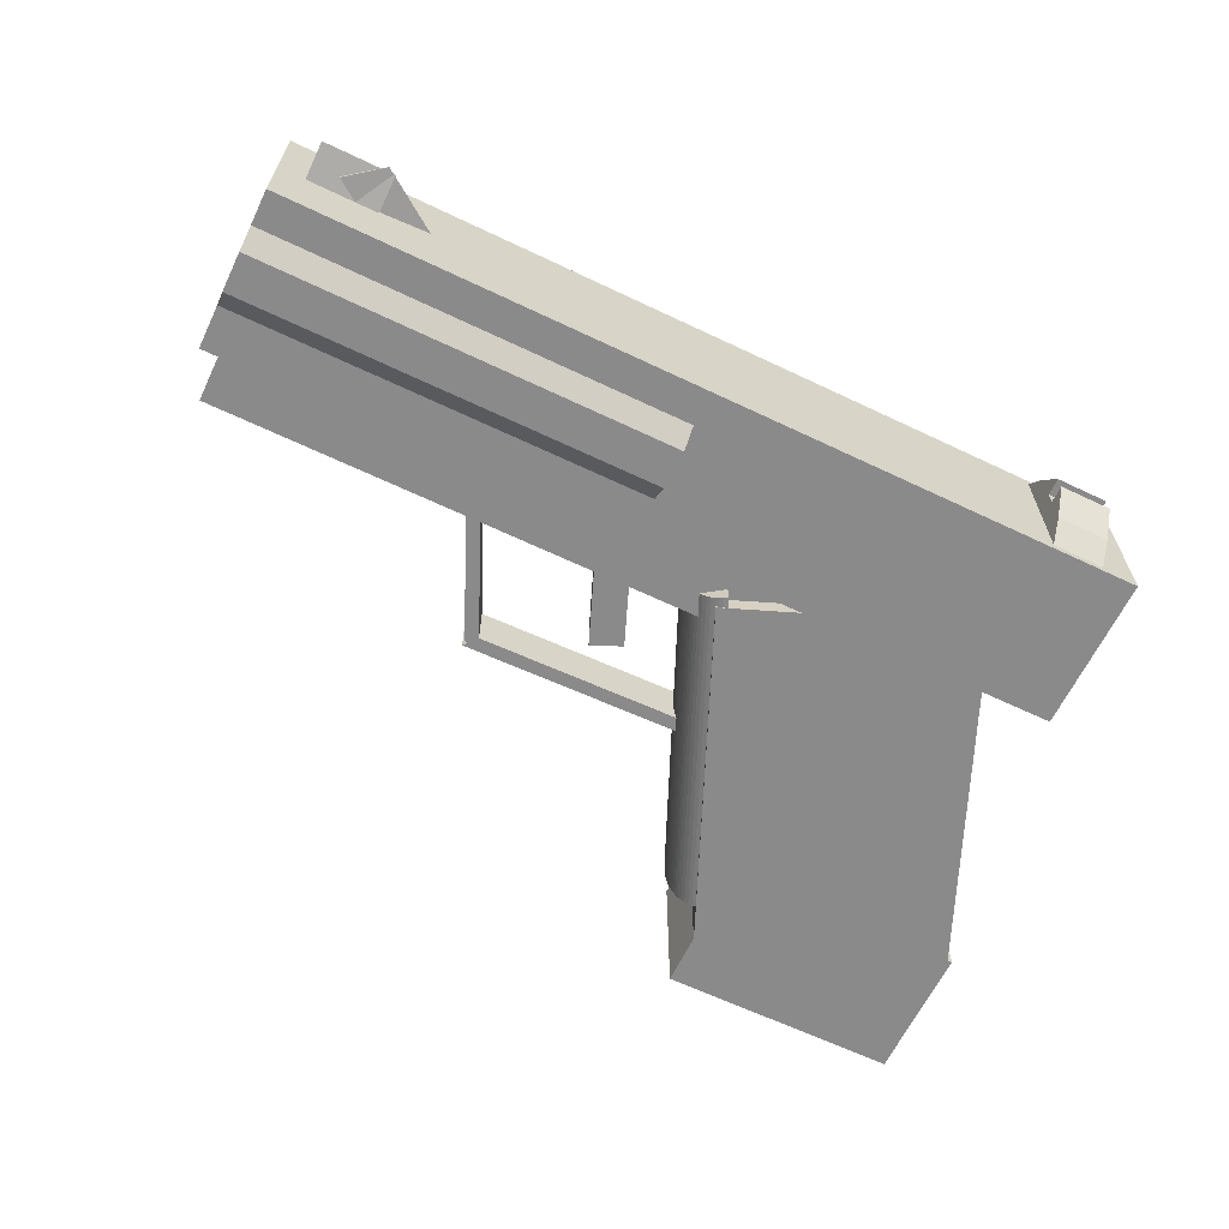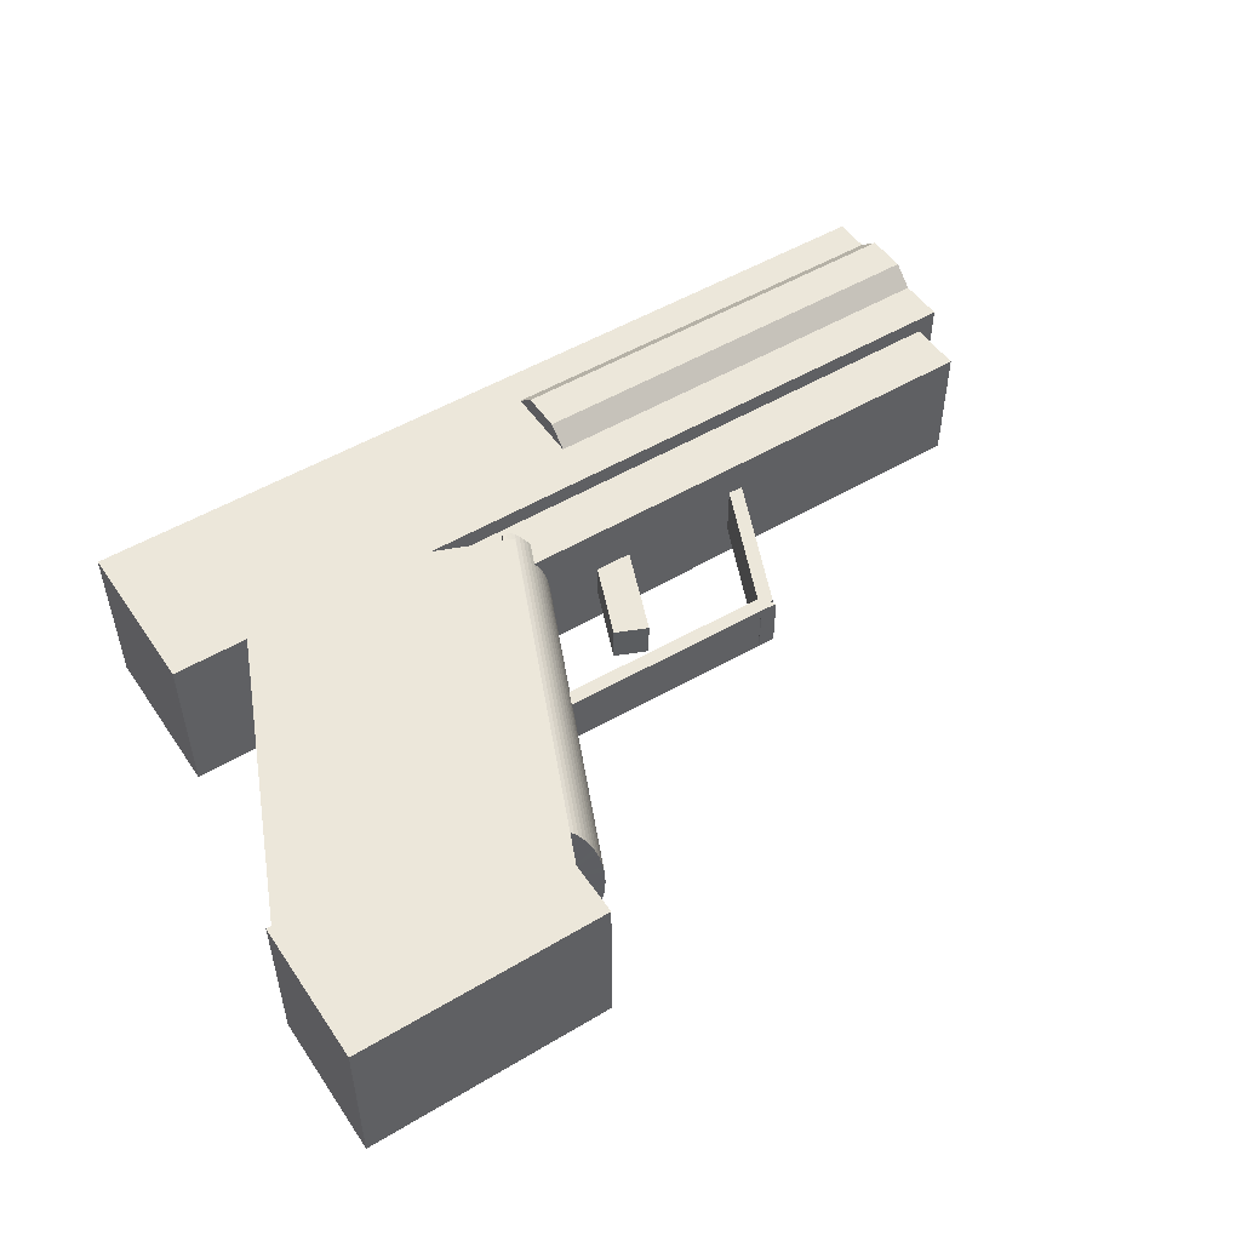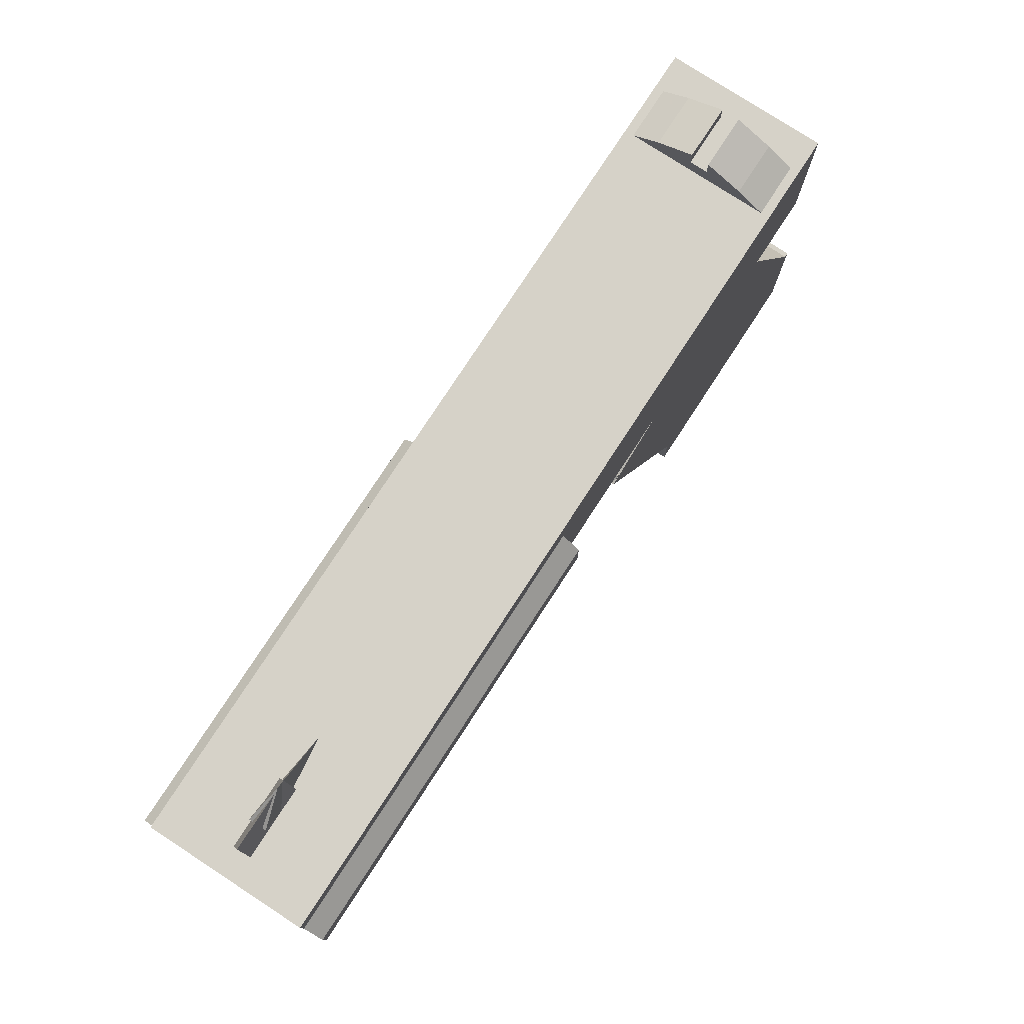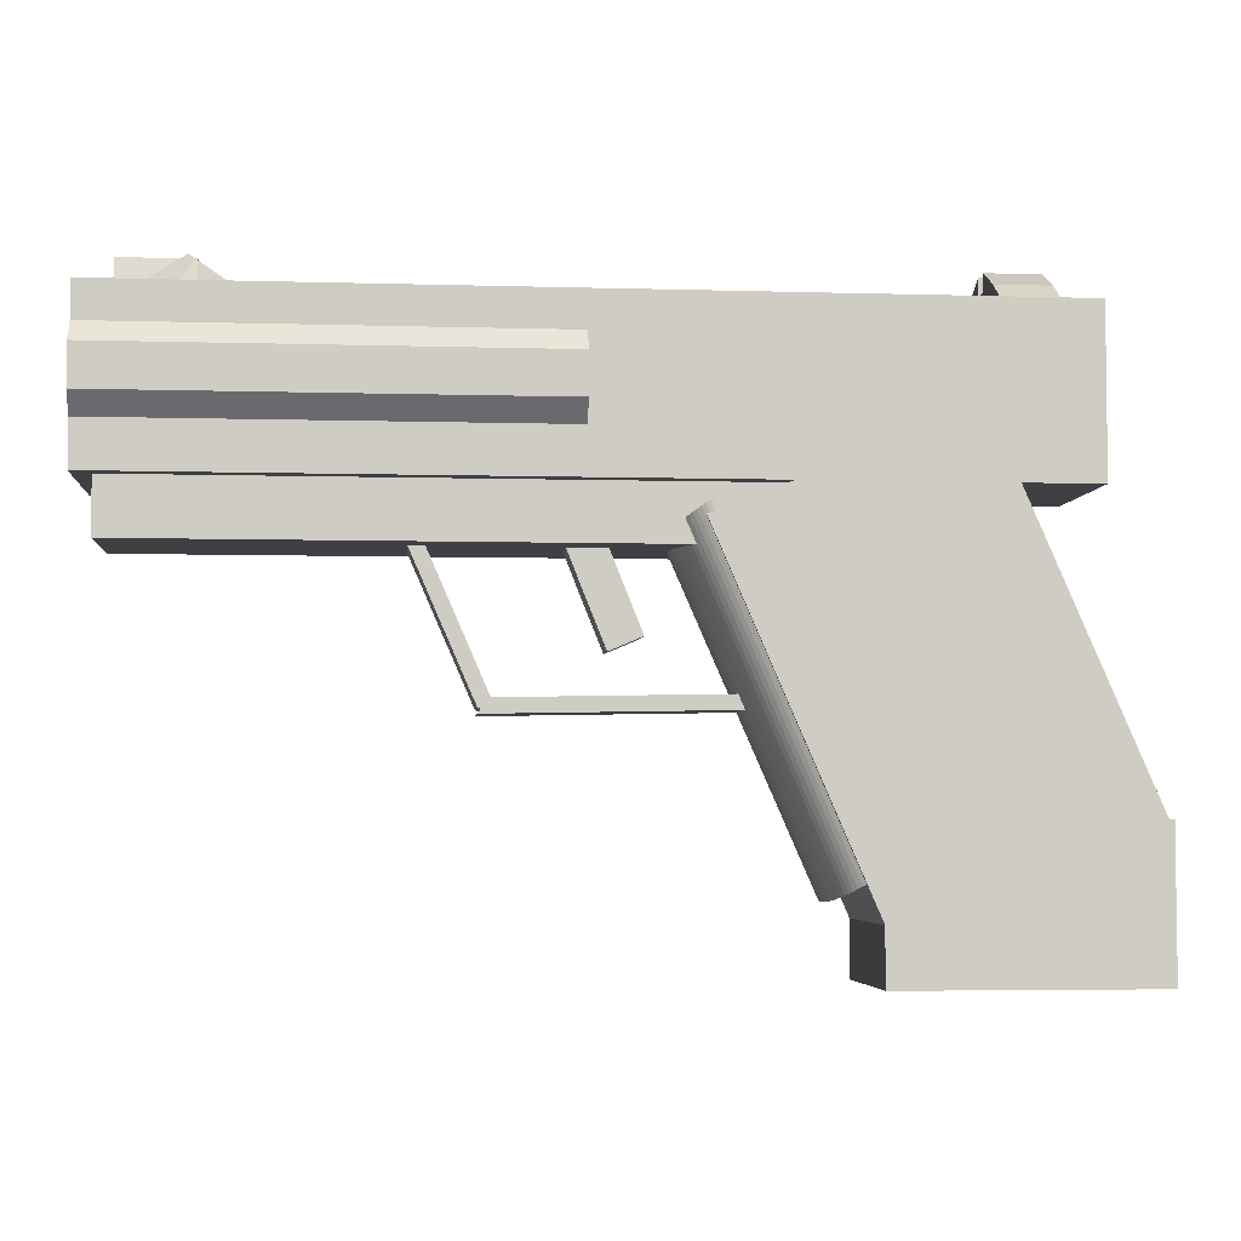
<metadata>
{"format":"obj","ext":"obj","renderer":"f3d","projection":"perspective","resolution":1024,"background":"white","views":[{"elev":-63.5,"azim":-25.7,"up":"+Y"},{"elev":50.7,"azim":146.9,"up":"+Y"},{"elev":77.9,"azim":-56.9,"up":"+Z"},{"elev":-4.6,"azim":-5.5,"up":"+Z"}]}
</metadata>
<code>
o obj_0
v 4.243 		-24 		24.56
v 3.8 		-16.02 		24.99
v 3.995 		-16 		25.13
v 3.606 		-16.09 		24.86
v 3.524 		-17 		24.81
v 3.687 		-17 		24.92
v 3.843 		-17 		25.02
v 3.995 		-17 		25.13
v 4.243 		-16 		24.56
v 4.033 		-16.02 		24.48
v 4.027 		-16.02 		24.48
v 3.812 		-16.09 		24.39
v 3.817 		-16.08 		24.39
v 3.647 		-16.17 		24.32
v 4.243 		-17 		24.56
v 7.88 		-17 		26
v 7.88 		-25 		26
v 7.88 		-24 		26
v 7.88 		-16 		26
v -0.9817 		-25 		35
v 17.19 		-25 		29.68
v 14.88 		-16 		35
v 17.19 		-16 		29.68
v 3.647 		-25 		24.32
v 3.812 		-24.91 		24.39
v 3.806 		-24.91 		24.39
v 3.647 		-24.83 		24.32
v 4.027 		-24.98 		24.48
v 4.02 		-24.98 		24.47
v 4.243 		-25 		24.56
v 4.236 		-25 		24.56
v 3.647 		-16 		24.32
v 26 		-25 		2
v 26 		-16 		2
v 12 		-25 		5.061
v 25.72 		-25 		10
v 18.78 		-25 		26
v 18.78 		-16 		26
v 25.72 		-16 		10
v 2.77 		-23 		23
v 12 		-16 		5.061
v 2.763 		-22.98 		23
v -20.5 		-20 		35
v -20.5 		-20.5 		37
v -20.5 		-20.5 		36.92
v -20.5 		-20.2 		35.25
v -20.5 		-20.16 		35
v 2.64 		-22.62 		23
v -20.5 		-21 		35
v 2.913 		-23.33 		23
v -20.5 		-20.61 		36.29
v -20.5 		-20.84 		35
v -26 		-25 		28.5
v -26 		-26 		29.62
v -26 		-26 		31.88
v -26 		-25 		33
v -26 		-16 		33
v -26 		-15 		31.88
v -26 		-15 		29.62
v -26 		-16 		28.5
v 2.922 		-23.36 		23
v -26 		-16 		35
v -26 		-16 		26
v -26 		-25 		26
v -26 		-25 		35
v 3.081 		-23.66 		23
v -24.5 		-16 		35
v -24.5 		-25 		35
v 3.092 		-23.68 		23
v -24.5 		-21 		35
v -24.5 		-20 		35
v -25 		-17 		26
v -25 		-17 		23
v -25 		-24 		23
v -25 		-24 		26
v 2 		-17 		23
v 3.295 		-17 		23
v 3.281 		-17.02 		23
v 3.297 		-17 		23
v 3.092 		-17.32 		23
v -24.5 		-20.5 		37
v 12 		-16 		2
v 12 		-25 		2
v 4.8 		-16.18 		21.67
v -20.5 		-25 		35
v -20.5 		-16 		35
v -21.81 		-20 		35
v -21.81 		-21 		35
v 9.527 		-16.19 		10.76
v -20.96 		-20.5 		37.24
v -23 		-20 		35.83
v -23 		-20.21 		35.83
v -21.31 		-20.5 		37
v -20.61 		-20.5 		37
v -21.52 		-20.12 		35.49
v 9.527 		-24.81 		10.76
v -23 		-21 		35.83
v -23 		-20.79 		35.83
v -20.74 		-20.55 		36.78
v 26 		-25 		10
v 26 		-16 		10
v 23 		-25 		35
v 23 		-25 		26
v 23 		-16 		26
v 23 		-16 		35
v 21 		-18 		36
v 21 		-20 		37
v 21 		-20 		36
v 21 		-21 		36
v 21 		-21 		37
v 21 		-23 		36
v 21 		-24.5 		35
v 21 		-16.5 		35
v 18 		-20 		36
v 18 		-20 		37
v 18 		-18 		36
v 18 		-21 		37
v 18 		-21 		36
v 18 		-23 		36
v 18 		-24.5 		35
v 18 		-16.5 		35
v 2.933 		-17.63 		23
v 2.922 		-17.64 		23
v 2.779 		-17.98 		23
v 2.77 		-18 		23
v -17.72 		-20.5 		35
v 2.647 		-18.36 		23
v -19.42 		-20.29 		35
v -17.72 		-20.5 		35
v -19.88 		-20.76 		35
v -0.6928 		-22 		23
v 1 		-22 		18.77
v 1 		-20 		18.77
v -0.6928 		-20 		23
v -2.783 		-20 		23
v -0.784 		-20 		18
v -0.784 		-22 		18
v -2.783 		-22 		23
v -6.345 		-19 		15.79
v -6.345 		-22 		15.79
v -6.008 		-22 		15.02
v -6.008 		-19 		15.02
v -9.488 		-22 		23
v -9.488 		-19 		23
v -6 		-22 		15
v -6 		-19 		15
v -7 		-22 		15
v -7 		-19 		15
v -10.34 		-19 		23
v -10.34 		-22 		23
v -6.982 		-19 		15.3
v -6.982 		-22 		15.3
v -6.057 		-22 		15.02
v -6.057 		-19 		15.02
v -6.798 		-19 		15.24
v -6.798 		-22 		15.24
v 2.64 		-18.38 		23
v 2.536 		-18.76 		23
v 2.531 		-18.78 		23
v 2.445 		-19.19 		23
v 2.383 		-19.62 		23
v 2.386 		-19.6 		23
v 2.348 		-20.04 		23
v 2.346 		-20.06 		23
v 5.504 		-19.19 		16.01
v 5.543 		-19 		16.01
v 5.882 		-19 		15.24
v 5.842 		-19.19 		15.24
v 5.442 		-19.62 		16.01
v 5.443 		-19.62 		16.01
v 5.469 		-19.43 		16.01
v 5.81 		-19.42 		15.24
v 5.782 		-19.62 		15.24
v 5.781 		-19.62 		15.24
v 5.406 		-20.06 		16.01
v 5.422 		-19.87 		16.01
v 5.762 		-19.85 		15.24
v 5.744 		-20.06 		15.23
v 5.399 		-20.29 		16.01
v 5.737 		-20.29 		15.23
v 3.281 		-23.98 		23
v 3.297 		-24 		23
v 9.811 		-19.62 		6.026
v 2.333 		-20.5 		23
v 9.858 		-19.19 		6.059
v 2.346 		-20.94 		23
v 2.382 		-21.36 		23
v 2.383 		-21.38 		23
v 2.442 		-21.79 		23
v 2.445 		-21.81 		23
v 2.531 		-22.22 		23
v 2.635 		-22.6 		23
v 3.353 		-24 		24.69
v 2.887 		-24.24 		24.37
v 2.742 		-24 		24.27
v 9.782 		-20.06 		6.007
v 3.166 		-24 		24.56
v 2.959 		-24 		24.42
v 3.055 		-24.47 		24.48
v 3.232 		-24.66 		24.61
v 11.18 		-20.23 		6.96
v 3.416 		-24.81 		24.73
v 11.18 		-18.5 		6.96
v 11.18 		-19.61 		6.96
v 11.18 		-19.79 		6.96
v 10.01 		-18.38 		6.161
v 11.18 		-20.1 		6.96
v 11.18 		-19.95 		6.96
v 9.924 		-18.78 		6.104
v 11.18 		-18.87 		6.96
v 11.18 		-19.17 		6.96
v 11.18 		-19.41 		6.96
v 3.416 		-16.19 		24.73
v 11.18 		-20.77 		6.96
v 3.232 		-16.34 		24.61
v 11.18 		-20.37 		6.96
v 11.18 		-20.5 		6.96
v 11.18 		-20.63 		6.96
v 11.18 		-21.21 		6.96
v 11.18 		-21.05 		6.96
v 11.18 		-21.39 		6.96
v 3.353 		-17 		24.69
v 11.18 		-20.9 		6.96
v 11.18 		-21.59 		6.96
v 11.18 		-21.83 		6.96
v 11.18 		-22.13 		6.96
v 3.055 		-16.53 		24.48
v 2.887 		-16.76 		24.37
v 2.742 		-17 		24.27
v 3.166 		-17 		24.56
v 2.959 		-17 		24.42
v -2 		-25 		33
v -2 		-26 		31.88
v -2 		-26 		29.62
v -2 		-25 		28.5
v -2 		-15 		31.88
v -2 		-16 		33
v -2 		-16 		28.5
v -2 		-15 		29.62
v 11.18 		-16.2 		6.96
v 11.18 		-17.28 		6.96
v 11.18 		-18.01 		6.96
v 11 		-16.34 		6.842
v 10.83 		-16.53 		6.721
v 10.66 		-16.76 		6.606
v 10.5 		-17.02 		6.499
v 10.36 		-17.32 		6.4
v 10.22 		-17.64 		6.31
v 10.11 		-18 		6.23
v 9.772 		-20.5 		6
v 9.782 		-20.94 		6.007
v 9.811 		-21.38 		6.026
v 9.858 		-21.81 		6.059
v 9.924 		-22.22 		6.104
v 5.393 		-20.5 		16.01
v 5.731 		-20.5 		15.23
v 5.406 		-20.94 		16.01
v 5.744 		-20.94 		15.23
v 5.442 		-21.38 		16.01
v 5.442 		-21.37 		16.01
v 5.426 		-21.19 		16.01
v 5.763 		-21.17 		15.24
v 5.781 		-21.37 		15.24
v 5.781 		-21.38 		15.24
v 10.01 		-22.62 		6.161
v 10.11 		-23 		6.23
v 5.504 		-21.81 		16.01
v 5.477 		-21.62 		16.01
v 10.22 		-23.36 		6.31
v 10.36 		-23.68 		6.4
v 5.813 		-21.6 		15.24
v 5.842 		-21.81 		15.24
v 10.5 		-23.98 		6.499
v 10.66 		-24.24 		6.606
v 5.543 		-22 		16.01
v 5.882 		-22 		15.24
v 11.18 		-22.5 		6.96
v 11.18 		-22.99 		6.96
v 11.18 		-23.72 		6.96
v 10.83 		-24.47 		6.721
v 11 		-24.66 		6.842
v 11.18 		-24.8 		6.96
v 3.524 		-24 		24.81
v 3.995 		-24 		25.13
v 3.843 		-24 		25.02
v 3.687 		-24 		24.92
v 3.606 		-24.91 		24.86
v 3.8 		-24.98 		24.99
v 3.995 		-25 		25.13
g group_0_2829873
f 3 9 2
f 12 14 4
f 4 6 7
f 4 7 2
f 2 7 3
f 3 7 8
f 10 2 9
f 8 9 3
f 10 11 2
f 13 12 4
f 13 4 11
f 2 11 4
f 213 4 14
f 8 15 9
f 8 7 72
f 16 8 72
f 7 6 72
f 5 72 6
f 15 8 16
f 1 17 18
f 24 25 26
f 27 24 26
f 24 28 29
f 24 29 25
f 24 30 31
f 31 28 24
f 17 1 30
f 9 32 10
f 11 10 32
f 13 32 12
f 11 32 13
f 14 12 32
f 9 15 19
f 16 19 15
f 33 83 34
f 33 36 35
f 36 37 35
f 24 35 30
f 17 35 37
f 21 17 37
f 30 35 17
f 34 41 39
f 38 39 41
f 38 41 19
f 32 9 41
f 9 19 41
f 23 38 19
f 43 44 45
f 43 45 46
f 43 46 47
f 44 49 51
f 44 51 45
f 49 52 51
f 72 73 74
f 72 74 75
f 79 77 76
f 77 78 76
f 70 81 71
f 41 82 83
f 41 83 35
f 73 149 74
f 83 82 34
f 35 83 33
f 82 41 34
f 91 93 90
f 92 93 91
f 91 87 92
f 90 94 95
f 90 95 91
f 91 95 87
f 81 93 92
f 81 92 71
f 71 92 87
f 44 43 94
f 95 94 43
f 87 95 43
f 97 90 93
f 97 93 98
f 88 97 98
f 94 90 99
f 88 99 97
f 90 97 99
f 81 70 98
f 81 98 93
f 88 98 70
f 99 44 94
f 49 44 99
f 99 88 49
f 100 33 34
f 100 34 101
f 106 107 108
f 109 110 111
f 113 108 112
f 106 108 113
f 108 109 112
f 111 112 109
f 114 115 116
f 117 118 119
f 120 118 121
f 119 118 120
f 118 114 121
f 116 121 114
f 110 117 119
f 110 119 111
f 116 115 107
f 116 107 106
f 115 114 108
f 115 108 107
f 110 109 118
f 110 118 117
f 108 114 118
f 108 118 109
f 111 119 120
f 111 120 112
f 121 116 106
f 121 106 113
f 76 122 123
f 123 124 76
f 124 125 76
f 101 39 36
f 101 36 100
f 36 33 100
f 101 34 39
f 37 36 39
f 37 39 38
f 45 126 128
f 45 128 46
f 45 129 126
f 46 128 47
f 130 129 51
f 45 51 129
f 51 52 130
f 131 132 133
f 131 133 134
f 135 136 137
f 135 137 138
f 132 137 136
f 132 136 133
f 131 138 137
f 131 137 132
f 133 136 134
f 135 134 136
f 227 244 228
f 228 245 79
f 245 77 79
f 159 166 165
f 185 167 209
f 167 166 159
f 162 171 170
f 162 160 171
f 196 178 177
f 255 184 179
f 196 250 178
f 194 182 273
f 243 215 89
f 160 159 165
f 162 170 169
f 165 171 160
f 189 188 259
f 189 268 190
f 280 281 199
f 202 200 96
f 245 228 244
f 125 127 76
f 157 134 127
f 158 134 157
f 159 134 158
f 160 134 159
f 162 134 160
f 161 163 134
f 163 164 134
f 161 134 162
f 186 187 131
f 131 134 186
f 134 164 184
f 189 190 131
f 190 191 131
f 188 189 131
f 187 188 131
f 185 183 172
f 48 42 131
f 191 192 131
f 42 40 131
f 50 61 131
f 61 66 131
f 66 69 131
f 69 181 131
f 138 131 181
f 181 182 138
f 168 185 172
f 150 143 182
f 74 150 182
f 182 194 195
f 194 197 198
f 199 193 197
f 194 198 195
f 281 96 200
f 216 196 201
f 96 27 202
f 199 197 194
f 200 193 199
f 185 207 183
f 183 201 196
f 204 205 206
f 195 75 74
f 195 198 75
f 198 197 75
f 182 195 74
f 201 183 207
f 217 250 216
f 193 75 197
f 208 207 185
f 208 185 209
f 206 205 209
f 208 209 205
f 5 6 213
f 4 213 6
f 215 227 222
f 213 215 5
f 222 5 215
f 84 213 14
f 89 213 84
f 213 89 215
f 244 227 243
f 215 243 227
f 79 229 228
f 230 222 227
f 228 229 231
f 231 230 228
f 227 228 230
f 73 72 76
f 231 72 230
f 5 222 72
f 230 72 222
f 231 229 72
f 76 72 229
f 61 269 66
f 79 76 229
f 246 247 78
f 84 32 89
f 27 96 24
f 35 24 96
f 240 89 41
f 241 240 41
f 249 127 125
f 249 206 127
f 241 41 242
f 209 159 158
f 201 207 41
f 204 212 41
f 211 210 41
f 41 203 242
f 212 211 41
f 205 204 41
f 208 205 41
f 207 208 41
f 203 41 210
f 225 224 35
f 226 225 35
f 218 217 35
f 217 216 41
f 201 41 216
f 214 218 35
f 42 265 40
f 41 35 217
f 223 214 35
f 220 223 35
f 266 40 265
f 265 42 48
f 219 220 35
f 266 50 40
f 269 61 266
f 273 181 270
f 274 194 273
f 199 194 280
f 200 199 281
f 240 243 89
f 240 241 243
f 245 242 203
f 241 244 243
f 242 245 244
f 241 242 244
f 204 249 212
f 210 211 247
f 210 247 246
f 247 211 248
f 212 248 211
f 203 210 246
f 203 246 245
f 245 246 77
f 80 78 247
f 125 124 249
f 249 248 212
f 206 249 204
f 157 127 206
f 206 209 158
f 206 158 157
f 191 276 254
f 78 77 246
f 180 178 250
f 252 251 214
f 214 223 252
f 196 216 250
f 218 214 251
f 220 219 254
f 188 260 259
f 254 253 220
f 223 220 253
f 262 251 263
f 252 223 253
f 188 261 260
f 251 250 218
f 217 218 250
f 265 48 254
f 50 266 61
f 189 259 268
f 267 190 268
f 271 252 272
f 190 267 191
f 275 276 191
f 275 191 267
f 265 254 219
f 221 219 35
f 224 221 35
f 219 221 265
f 266 265 221
f 253 254 276
f 253 276 272
f 224 225 269
f 270 269 225
f 277 274 273
f 277 273 226
f 254 192 191
f 278 277 35
f 226 35 277
f 277 278 274
f 226 273 270
f 226 270 225
f 278 35 279
f 221 224 266
f 269 266 224
f 35 96 282
f 35 282 279
f 96 281 282
f 278 279 280
f 281 280 279
f 279 282 281
f 278 280 274
f 76 127 134
f 78 80 76
f 80 122 76
f 184 186 134
f 144 135 143
f 144 149 76
f 76 135 144
f 135 138 143
f 40 50 131
f 192 48 131
f 134 135 76
f 149 150 74
f 143 138 182
f 73 76 149
f 80 247 122
f 123 122 248
f 247 248 122
f 248 249 124
f 123 248 124
f 159 209 167
f 168 167 185
f 172 183 173
f 174 173 183
f 183 177 174
f 183 196 177
f 161 162 169
f 256 180 250
f 251 258 250
f 256 250 258
f 169 176 161
f 163 161 176
f 263 251 264
f 164 163 175
f 176 175 163
f 252 264 251
f 175 179 164
f 270 69 269
f 66 269 69
f 262 258 251
f 264 252 271
f 270 181 69
f 253 272 252
f 273 182 181
f 274 280 194
f 164 179 184
f 255 257 186
f 255 186 184
f 187 261 188
f 41 89 32
f 14 32 84
f 261 187 257
f 186 257 187
f 254 48 192
f 193 200 283
f 25 287 26
f 26 287 27
f 202 27 287
f 288 287 29
f 25 29 287
f 29 28 288
f 30 289 31
f 289 288 31
f 28 31 288
f 202 283 200
f 284 285 289
f 288 289 285
f 286 287 285
f 288 285 287
f 283 202 286
f 287 286 202
f 289 30 284
f 1 284 30
f 75 284 18
f 283 286 75
f 193 283 75
f 284 75 285
f 285 75 286
f 284 1 18
g group_0_6383466
f 17 75 18
f 16 72 19
f 21 20 17
f 22 23 19
f 53 54 55
f 53 55 56
f 57 58 59
f 57 59 60
f 64 53 60
f 63 64 60
f 57 60 53
f 53 56 57
f 62 57 56
f 62 56 65
f 65 70 62
f 68 70 65
f 70 71 62
f 67 62 71
f 64 63 72
f 64 72 75
f 234 233 54
f 65 56 68
f 59 238 60
f 238 63 60
f 67 57 62
f 55 233 56
f 55 54 233
f 234 54 53
f 68 56 85
f 59 239 238
f 59 58 239
f 86 57 67
f 67 71 87
f 67 87 86
f 43 86 87
f 85 88 68
f 70 68 88
f 88 85 49
f 102 103 104
f 102 104 105
f 112 102 113
f 105 113 102
f 20 120 22
f 102 120 20
f 120 121 22
f 112 120 102
f 113 105 121
f 22 121 105
f 103 37 38
f 103 38 104
f 103 102 37
f 21 37 102
f 20 21 102
f 105 104 38
f 23 105 38
f 22 105 23
f 85 20 126
f 22 126 20
f 43 128 86
f 47 128 43
f 128 126 86
f 22 86 126
f 130 85 129
f 49 85 130
f 126 129 85
f 49 130 52
f 143 140 139
f 143 139 144
f 141 145 146
f 141 146 142
f 147 148 154
f 148 147 156
f 152 150 151
f 149 151 150
f 153 147 154
f 155 148 156
f 153 156 147
f 155 154 148
f 145 153 154
f 145 154 146
f 156 152 151
f 156 151 155
f 156 140 152
f 153 140 156
f 150 152 143
f 145 141 153
f 141 140 153
f 143 152 140
f 139 151 144
f 142 154 139
f 146 154 142
f 154 155 139
f 155 151 139
f 149 144 151
f 166 139 165
f 142 167 168
f 168 172 142
f 142 166 167
f 170 139 169
f 171 139 170
f 173 174 142
f 174 177 142
f 165 139 171
f 172 173 142
f 169 139 176
f 176 139 175
f 178 142 177
f 175 139 179
f 178 180 142
f 17 64 75
f 63 19 72
f 232 233 234
f 232 234 235
f 232 56 233
f 234 53 235
f 235 17 232
f 20 232 17
f 85 232 20
f 17 235 64
f 53 64 235
f 85 56 232
f 236 237 238
f 236 238 239
f 239 58 236
f 58 57 237
f 58 237 236
f 63 238 19
f 238 237 19
f 22 19 237
f 57 86 237
f 22 237 86
f 140 255 139
f 139 166 142
f 179 139 255
f 258 141 256
f 180 256 142
f 276 275 141
f 257 140 261
f 255 140 257
f 262 141 258
f 264 271 141
f 260 140 259
f 261 140 260
f 142 256 141
f 141 263 264
f 271 272 141
f 263 141 262
f 268 140 267
f 259 140 268
f 276 141 272
f 140 275 267
f 140 141 275

</code>
